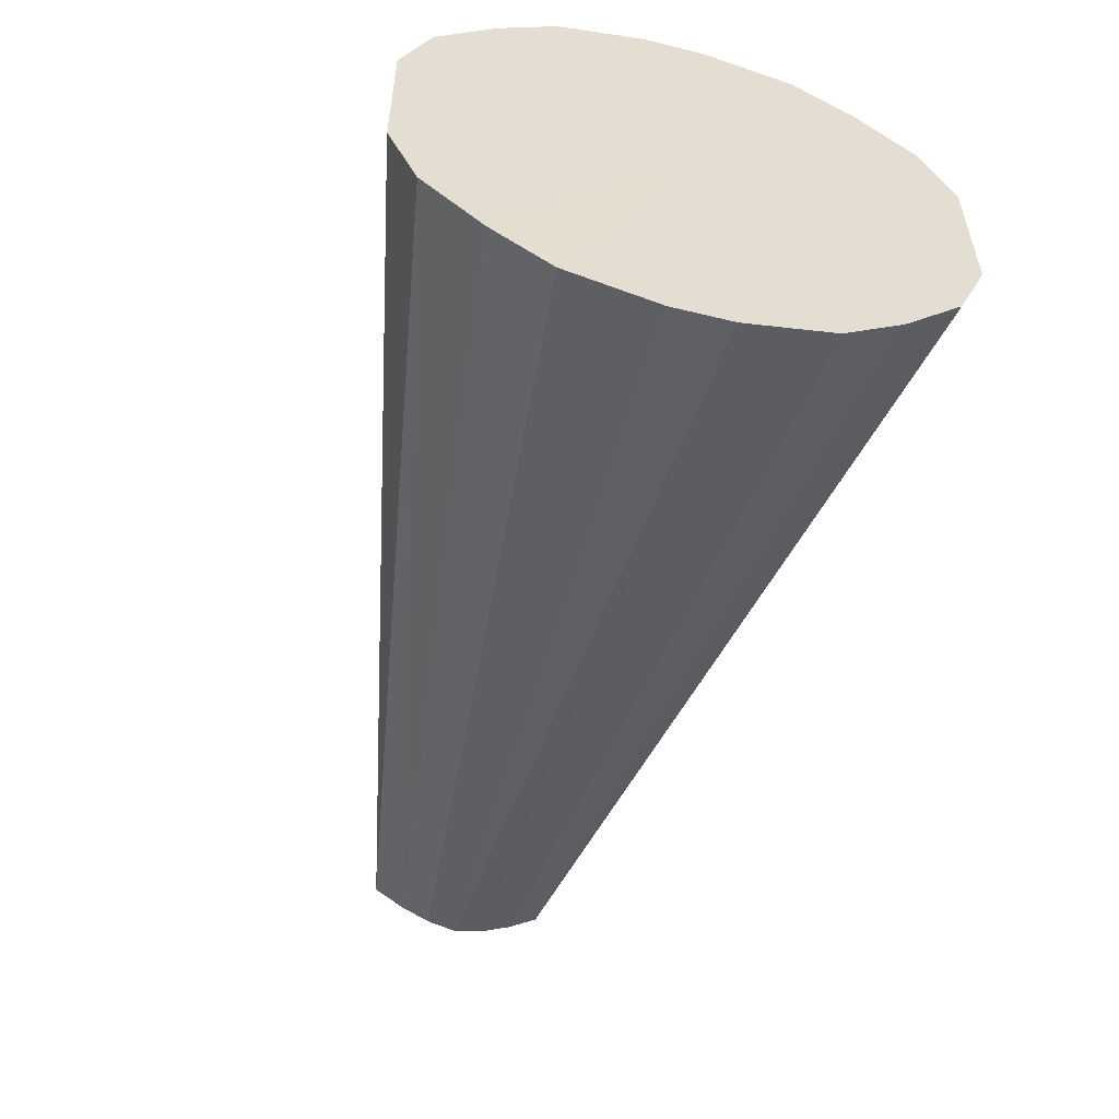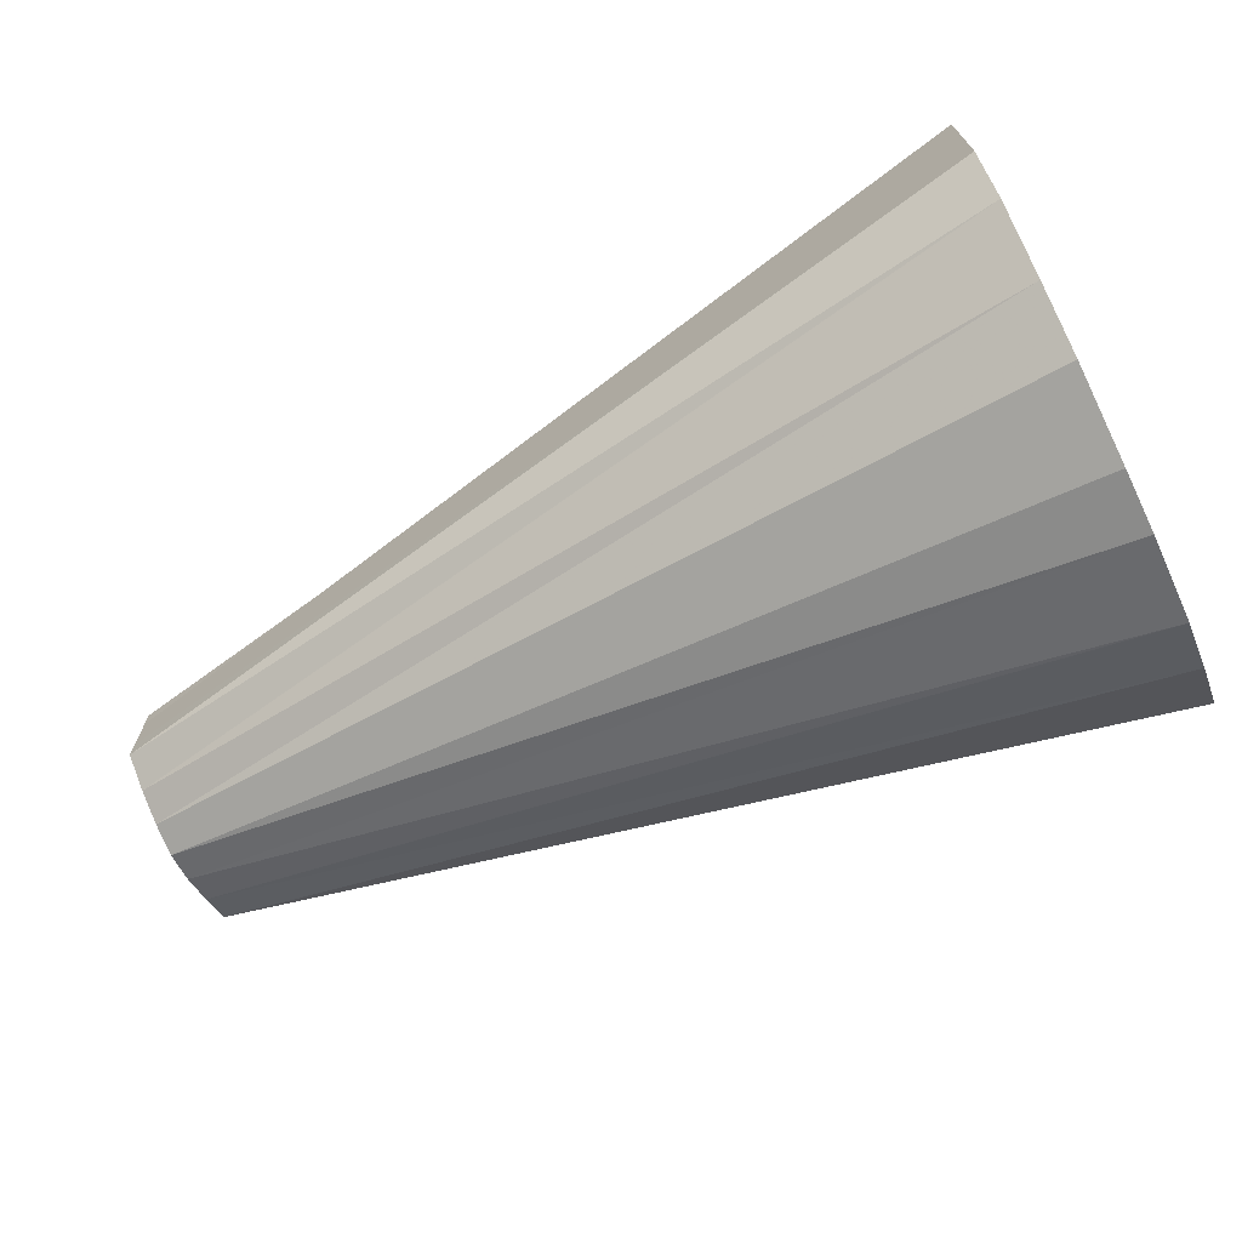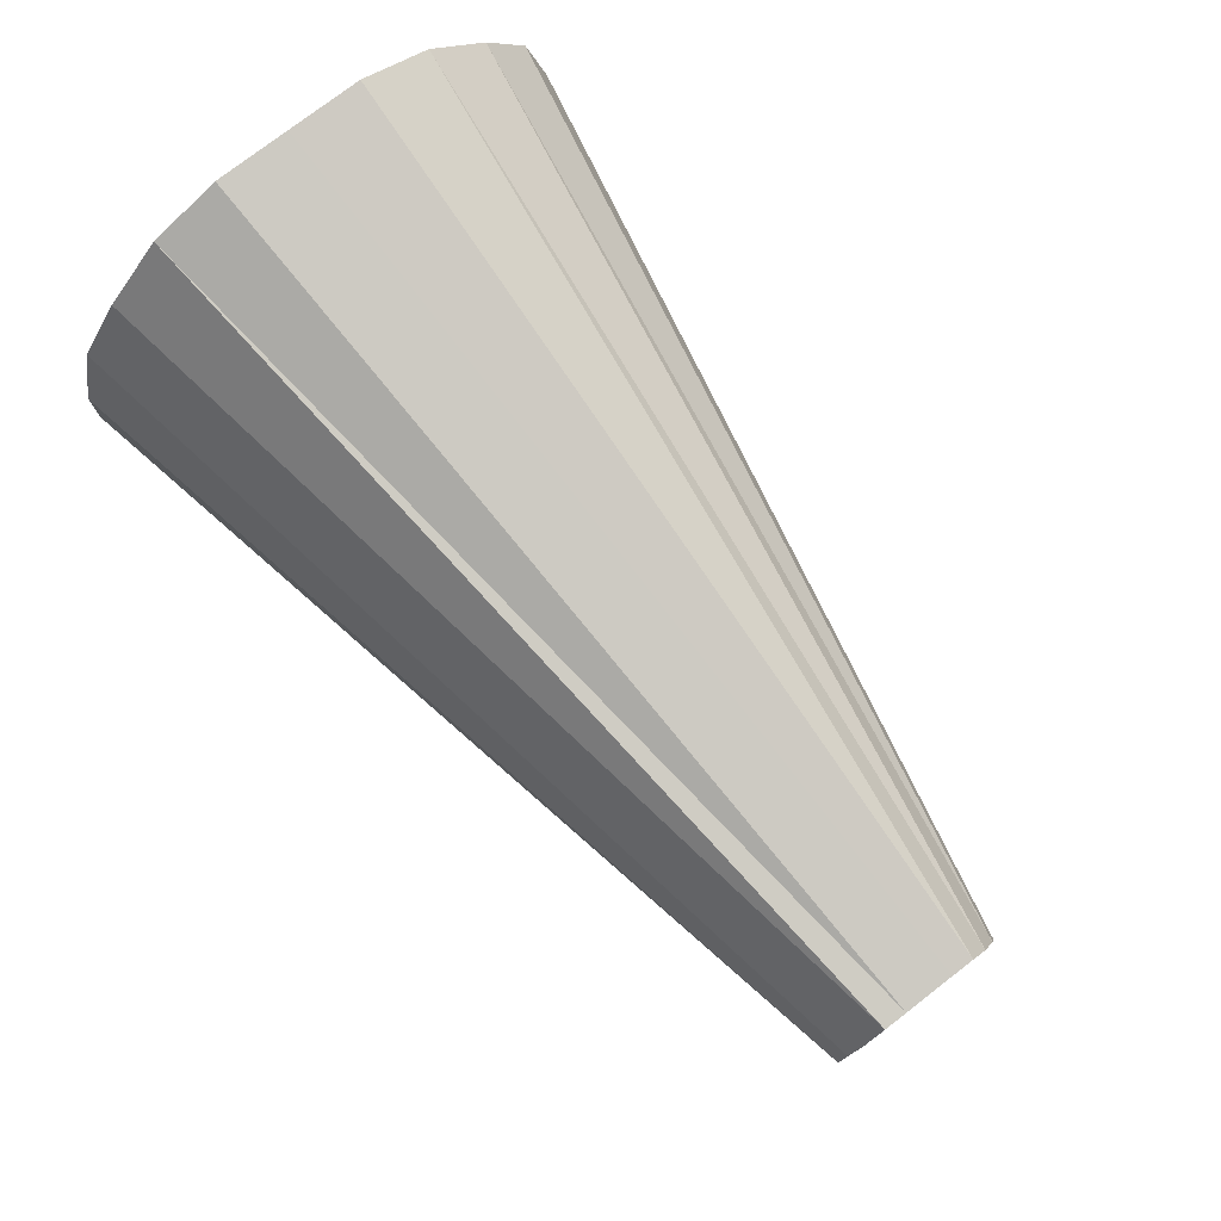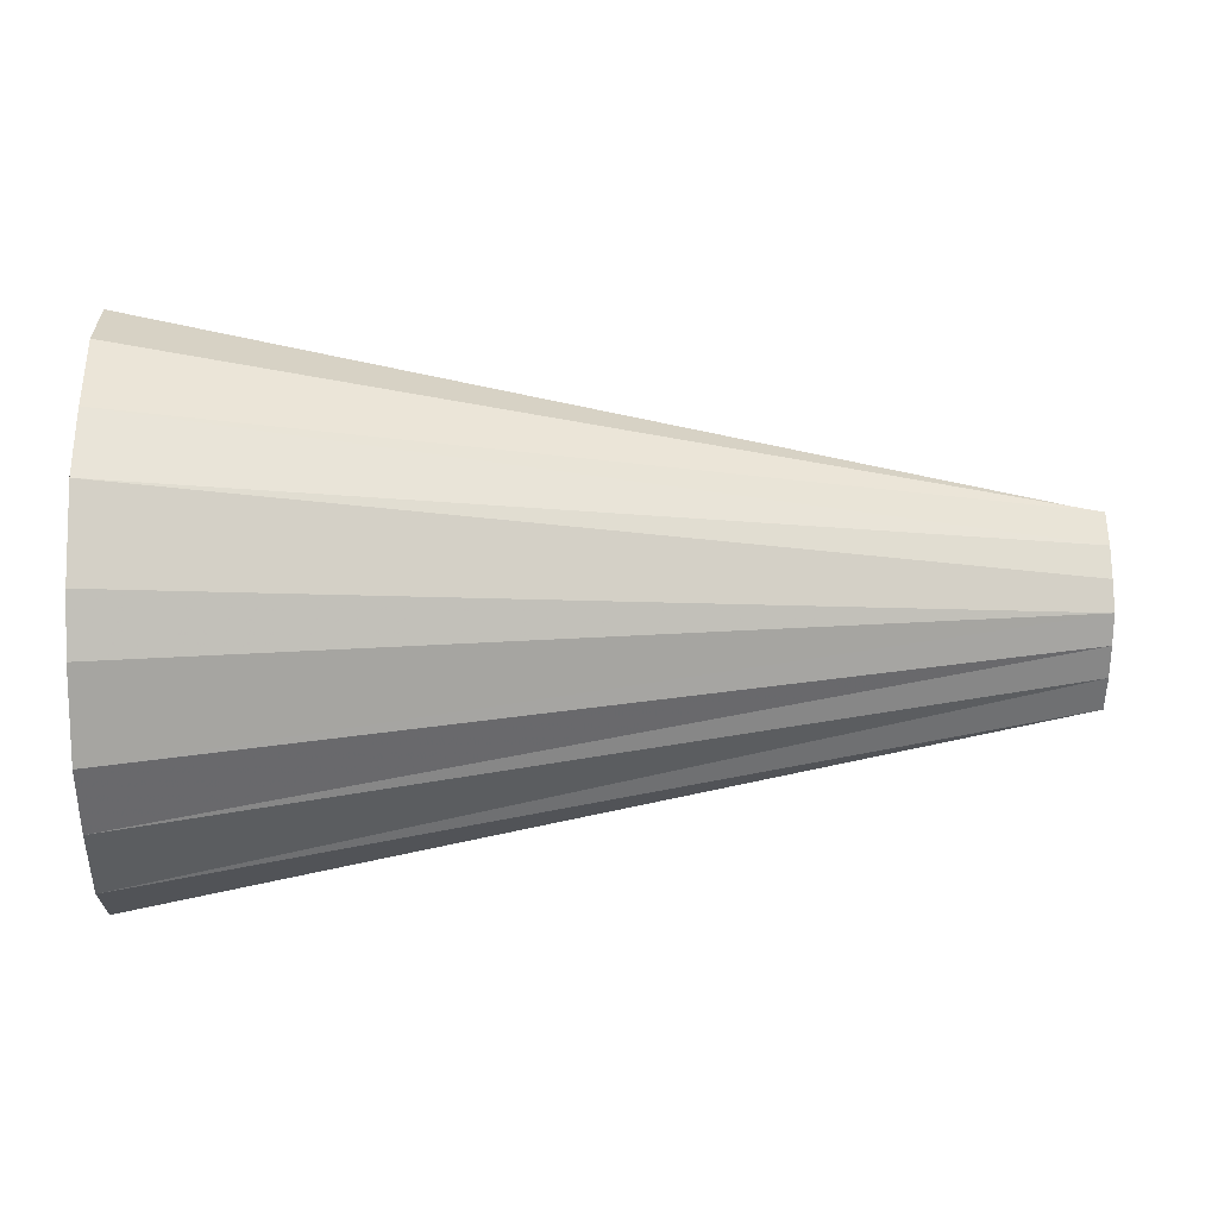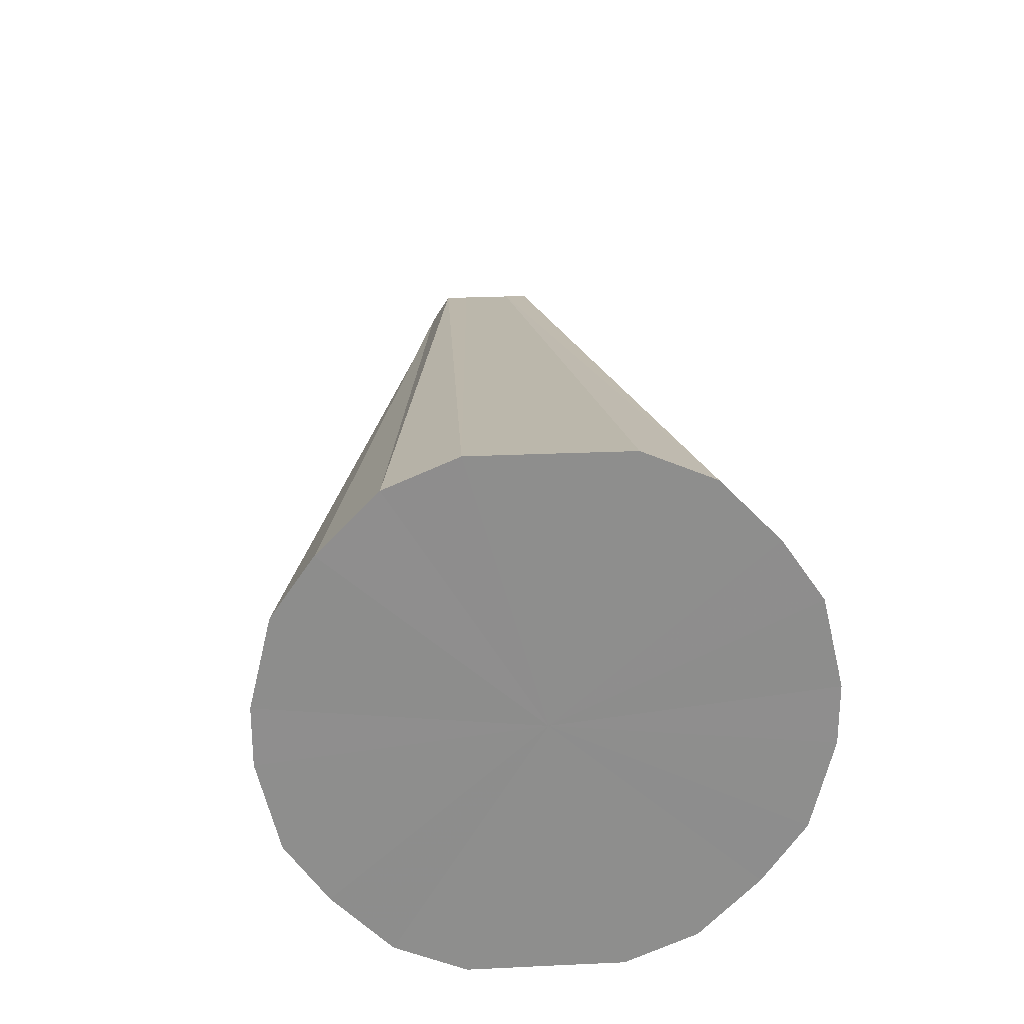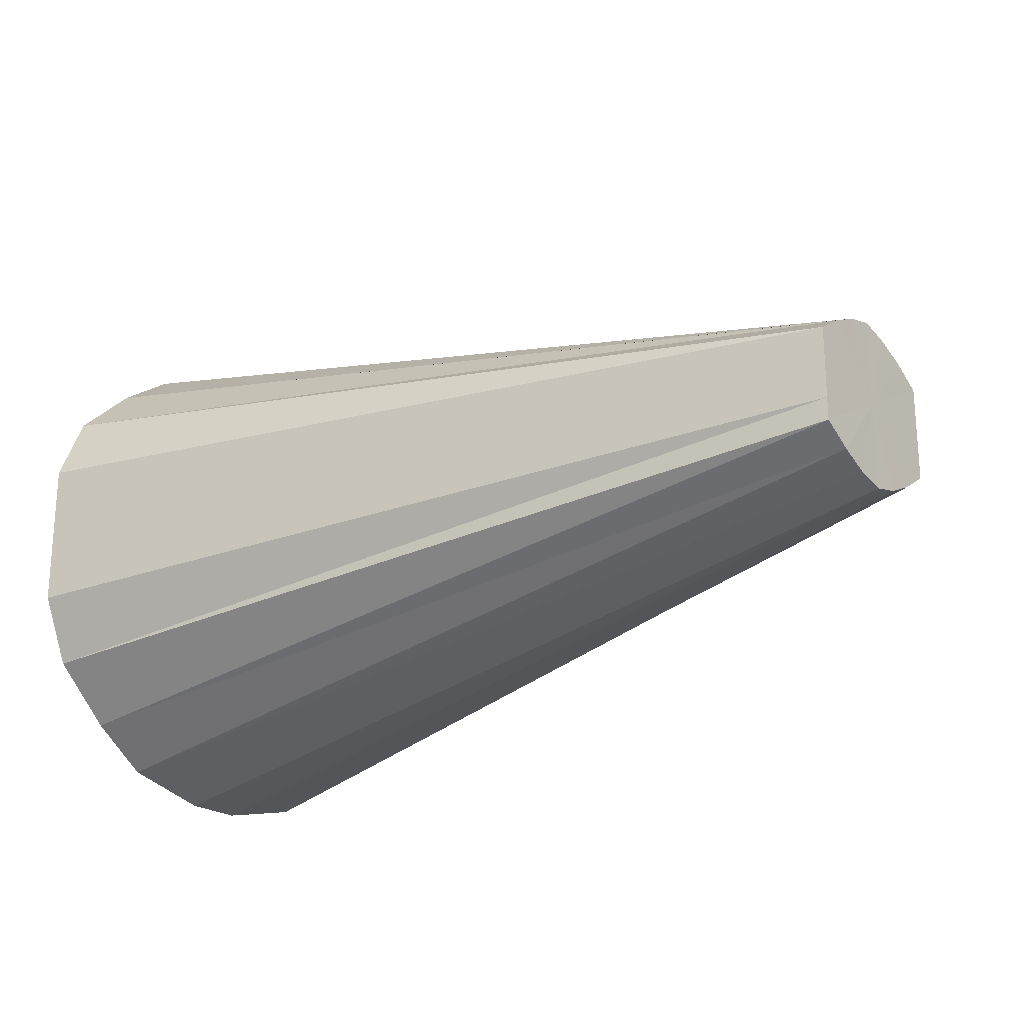
<metadata>
{"format":"obj","ext":"obj","renderer":"f3d","projection":"perspective","resolution":1024,"background":"white","views":[{"elev":-54.2,"azim":75.3,"up":"+Z"},{"elev":-70.6,"azim":25.4,"up":"+Z"},{"elev":77.5,"azim":-127.4,"up":"+Y"},{"elev":2.7,"azim":178.2,"up":"+Y"},{"elev":25.6,"azim":85.8,"up":"+Y"},{"elev":-22.1,"azim":-141.6,"up":"+Z"}]}
</metadata>
<code>
o 12336
v 2174 1868 7.375
v 2174 1868 7.4
v 2173 1868 7.375
v 2174 1868 7.424
v 2173 1868 7.383
v 2174 1868 7.4
v 2173 1868 7.375
v 2174 1868 7.443
v 2173 1868 7.391
v 2174 1868 7.375
v 2173 1868 7.367
v 2174 1868 7.35
v 2173 1868 7.383
v 2173 1868 7.391
v 2173 1868 7.367
v 2173 1868 7.359
v 2174 1868 7.35
v 2173 1868 7.359
v 2174 1868 7.326
v 2174 1868 7.326
v 2173 1868 7.352
v 2174 1868 7.307
v 2174 1868 7.293
v 2173 1868 7.348
v 2174 1868 7.307
v 2174 1868 7.286
v 2173 1868 7.345
v 2174 1868 7.293
v 2174 1868 7.286
v 2174 1868 7.293
v 2173 1868 7.348
v 2174 1868 7.286
v 2174 1868 7.307
v 2173 1868 7.352
v 2174 1868 7.293
v 2174 1868 7.326
v 2173 1868 7.359
v 2174 1868 7.307
v 2174 1868 7.35
v 2173 1868 7.367
v 2174 1868 7.35
v 2173 1868 7.375
v 2174 1868 7.375
v 2174 1868 7.4
v 2173 1868 7.383
v 2174 1868 7.375
v 2174 1868 7.424
v 2173 1868 7.391
v 2174 1868 7.4
v 2174 1868 7.443
v 2173 1868 7.398
v 2174 1868 7.424
v 2174 1868 7.457
v 2173 1868 7.402
v 2174 1868 7.443
v 2173 1868 7.405
v 2174 1868 7.457
v 2174 1868 7.464
v 2174 1868 7.464
v 2173 1868 7.402
v 2174 1868 7.464
v 2174 1868 7.457
v 2173 1868 7.398
v 2174 1868 7.457
v 2174 1868 7.443
v 2174 1868 7.424
v 2173 1868 7.391
v 2173 1868 7.383
v 2174 1868 7.326
v 2173 1868 7.359
v 2173 1868 7.367
v 2174 1868 7.375
v 2174 1868 7.375
v 2174 1868 7.4
v 2174 1868 7.424
v 2174 1868 7.35
v 2174 1868 7.443
v 2174 1868 7.326
v 2174 1868 7.457
v 2174 1868 7.307
v 2174 1868 7.464
v 2174 1868 7.293
v 2174 1868 7.464
v 2174 1868 7.286
v 2174 1868 7.457
v 2174 1868 7.286
v 2174 1868 7.443
v 2174 1868 7.293
v 2174 1868 7.424
v 2174 1868 7.307
v 2174 1868 7.4
v 2174 1868 7.326
v 2174 1868 7.375
v 2174 1868 7.35
f 1 2 3
f 2 4 5
f 6 5 3
f 3 5 7
f 4 8 9
f 10 3 11
f 11 3 7
f 12 1 11
f 13 14 7
f 15 16 7
f 17 11 18
f 18 11 7
f 19 12 18
f 20 18 21
f 22 19 21
f 21 18 7
f 23 22 24
f 25 21 24
f 24 21 7
f 26 23 27
f 28 24 27
f 29 26 27
f 27 24 7
f 30 29 31
f 32 27 31
f 31 27 7
f 33 30 34
f 35 31 34
f 34 31 7
f 36 33 37
f 38 34 37
f 37 34 7
f 39 36 40
f 41 40 42
f 43 39 42
f 42 40 7
f 44 43 45
f 46 42 45
f 45 42 7
f 47 44 48
f 49 45 48
f 48 45 7
f 50 47 51
f 52 48 51
f 51 48 7
f 53 50 54
f 55 51 54
f 54 51 7
f 56 54 7
f 57 54 56
f 58 53 56
f 59 58 56
f 60 56 7
f 61 56 60
f 62 59 60
f 63 60 7
f 8 62 63
f 64 60 63
f 9 63 7
f 65 63 9
f 66 67 68
f 69 70 71
f 72 73 74
f 74 73 75
f 76 73 72
f 75 73 77
f 78 73 76
f 77 73 79
f 80 73 78
f 79 73 81
f 82 73 80
f 81 73 83
f 84 73 82
f 83 73 85
f 86 73 84
f 85 73 87
f 88 73 86
f 87 73 89
f 90 73 88
f 89 73 91
f 92 73 90
f 91 73 93
f 94 73 92
f 93 73 94

</code>
